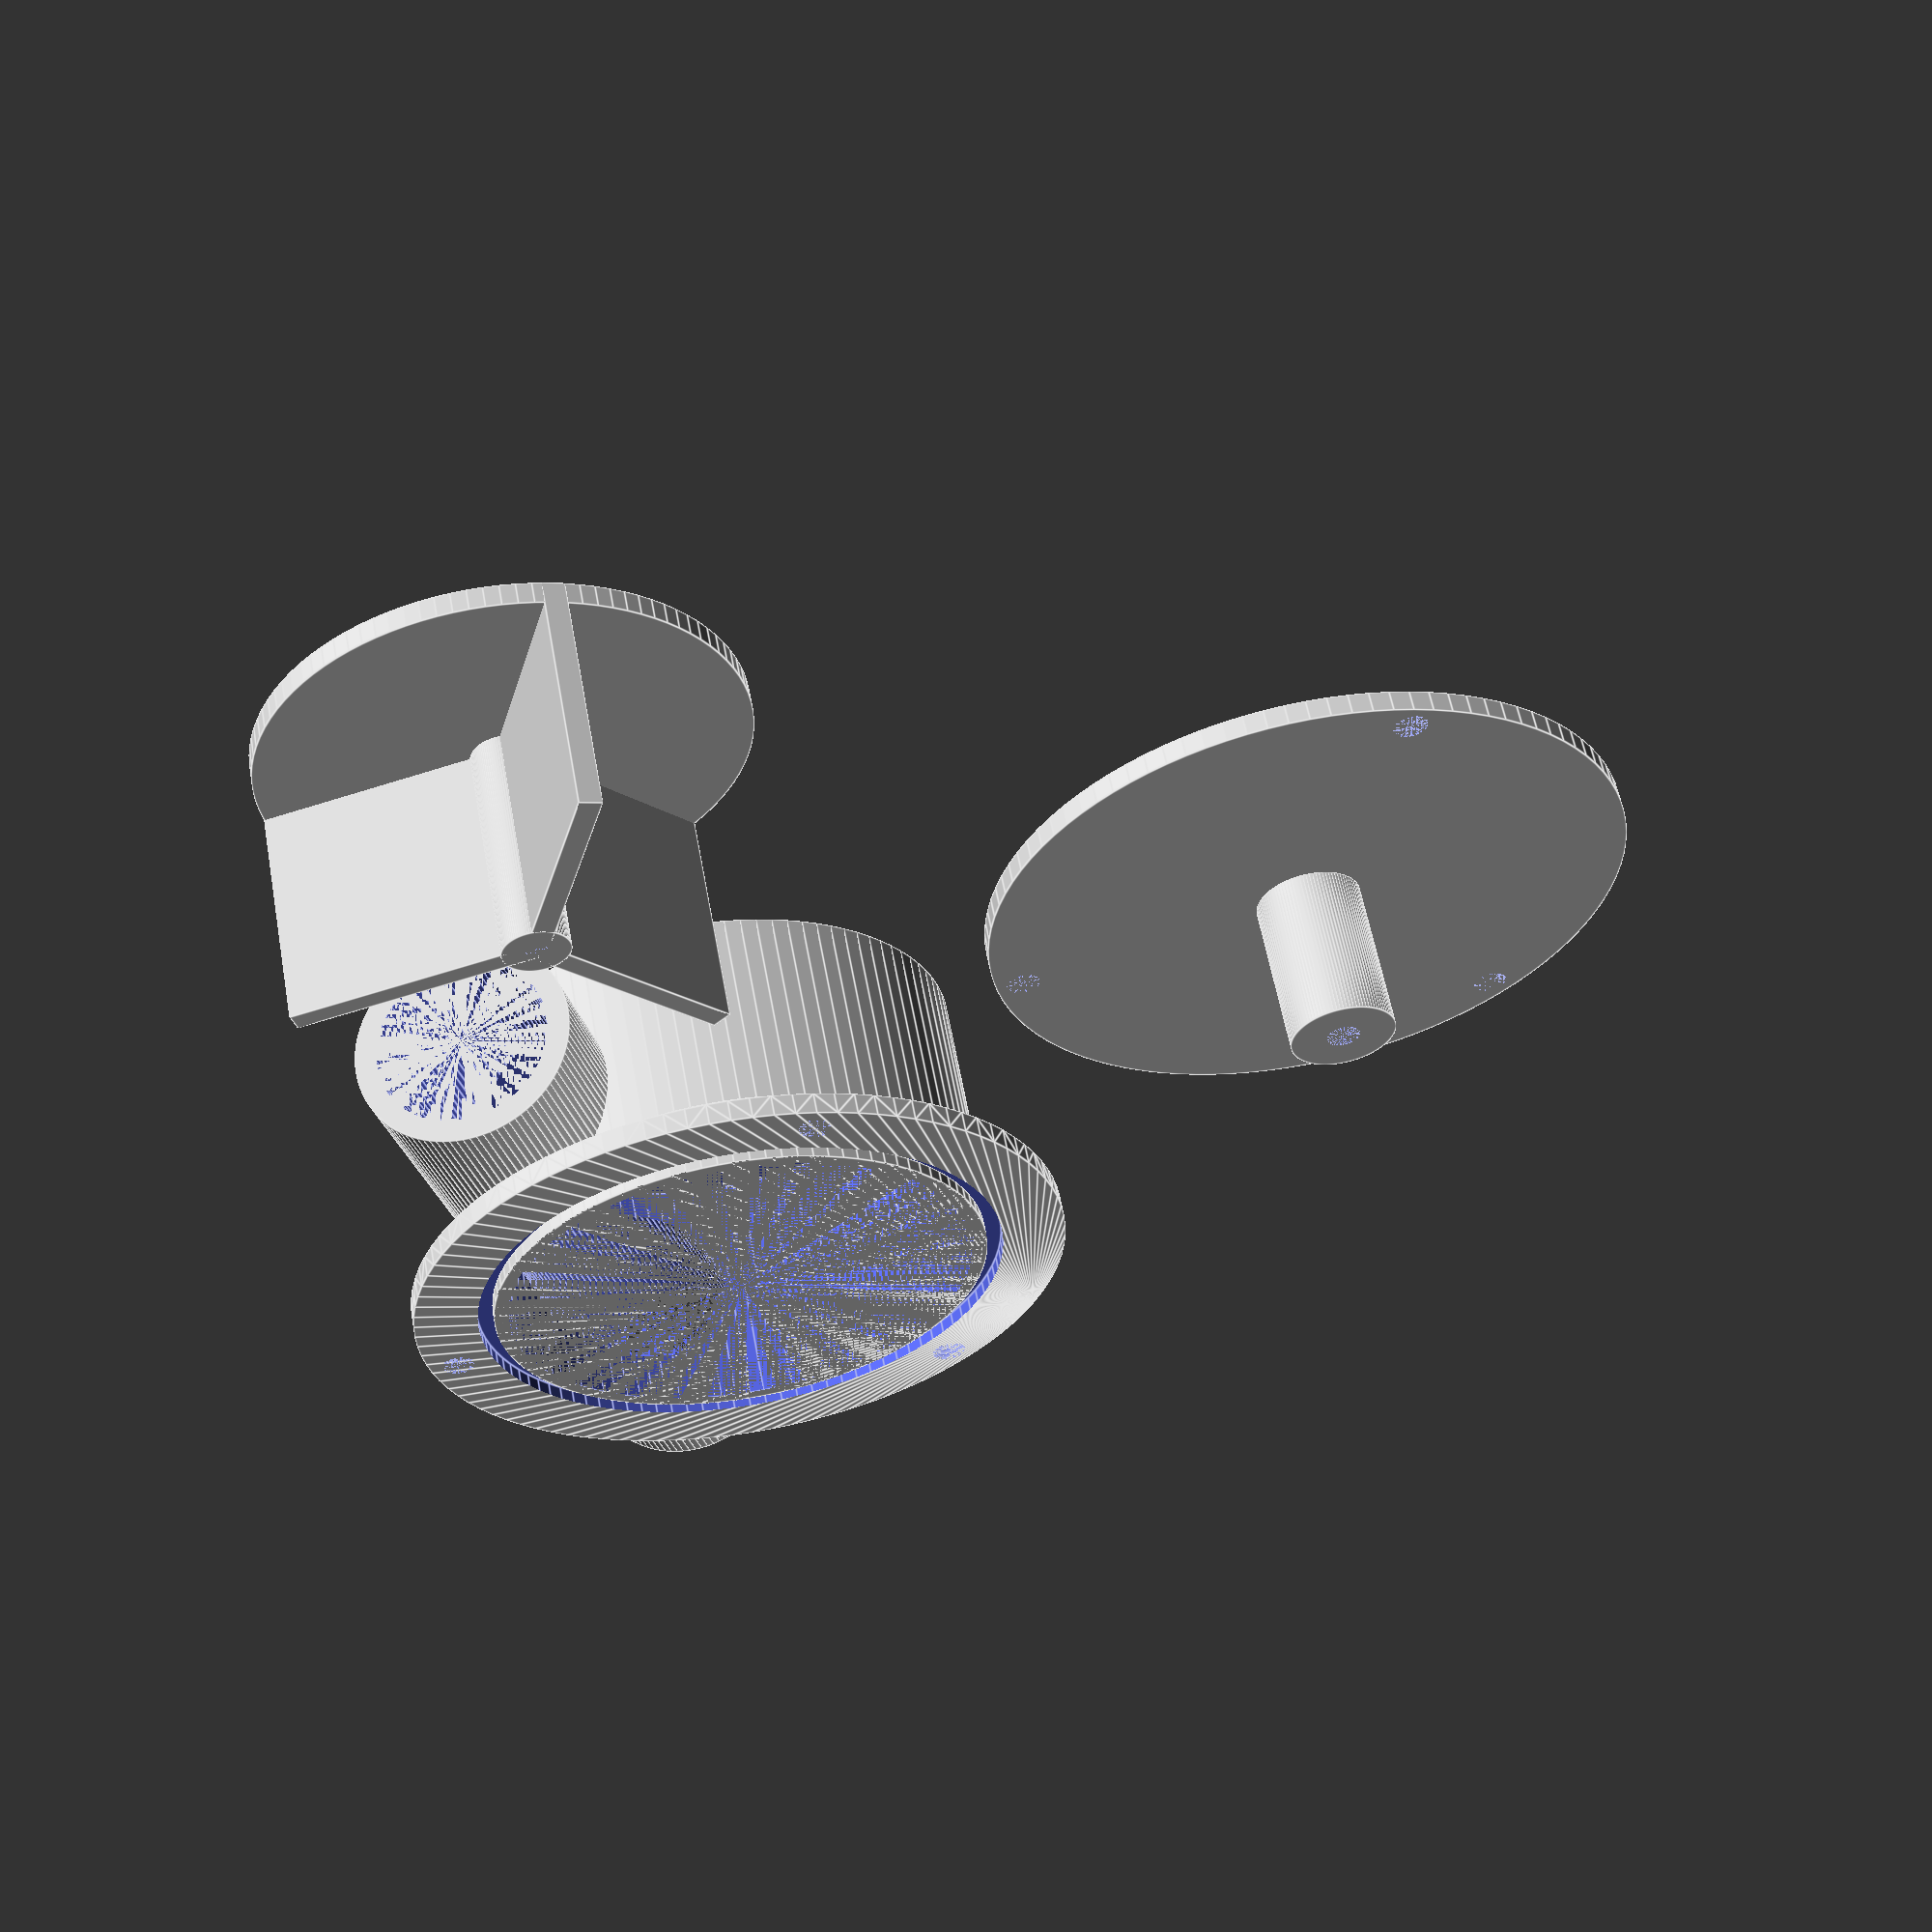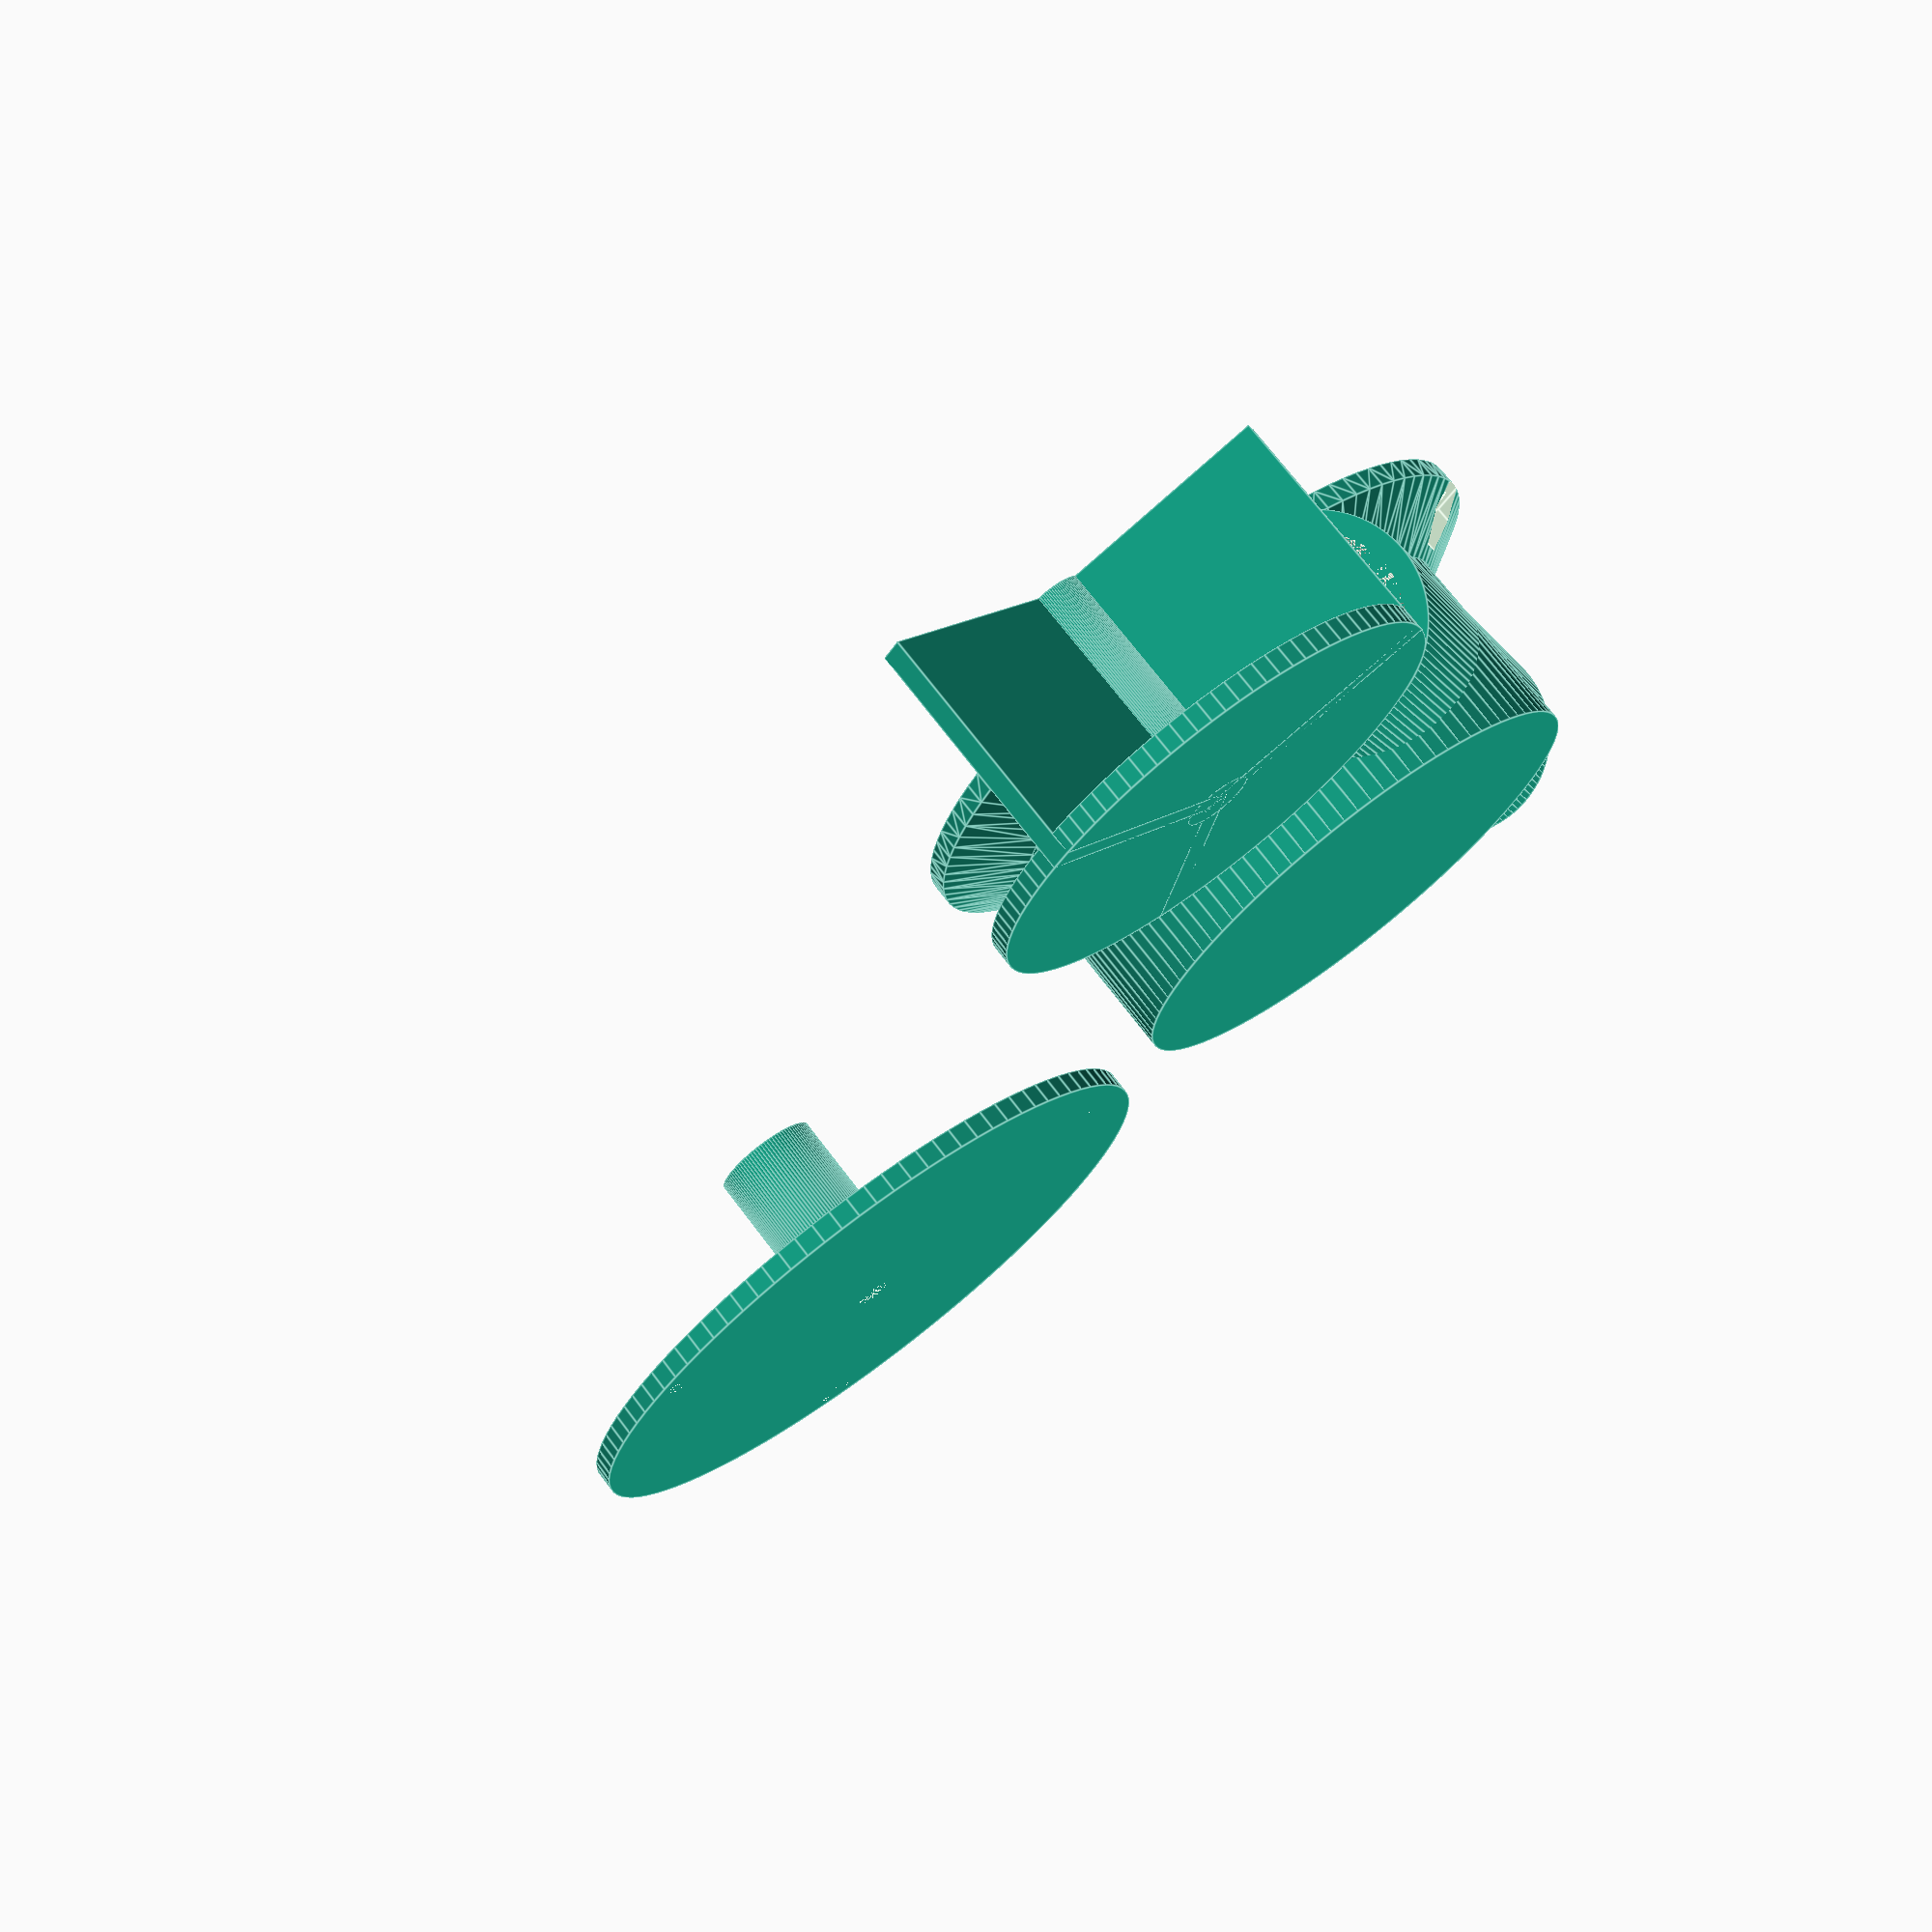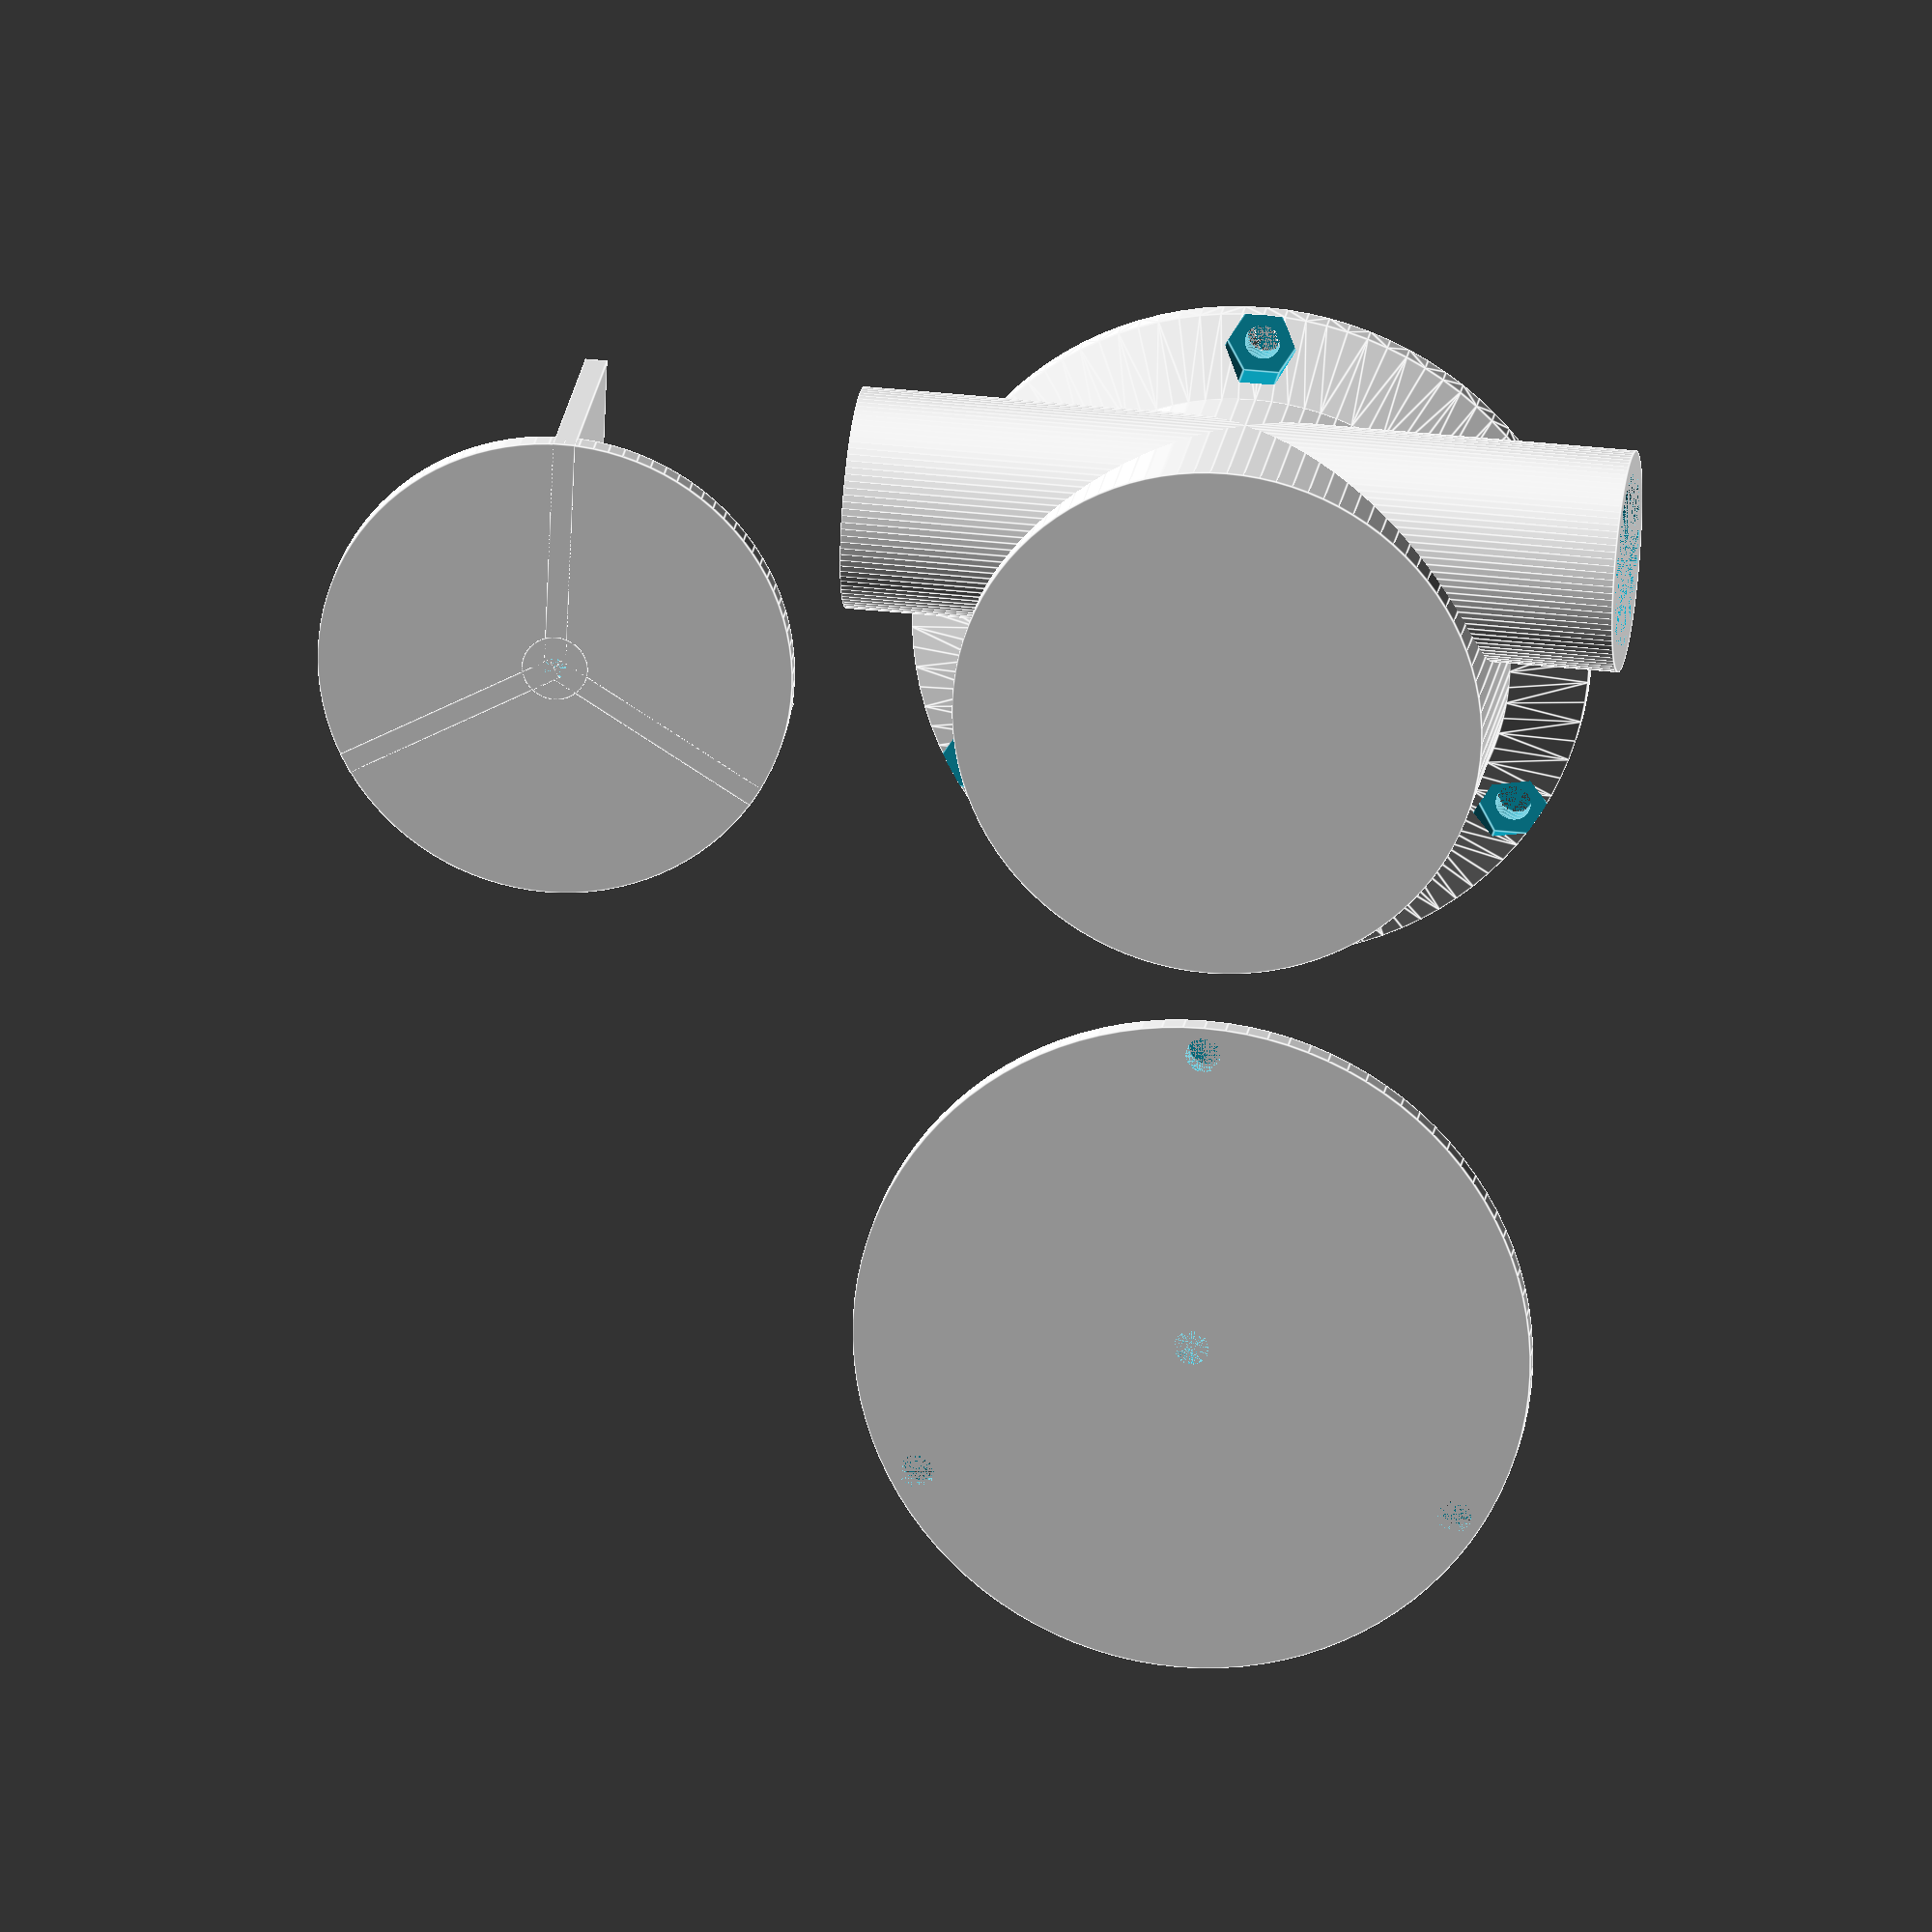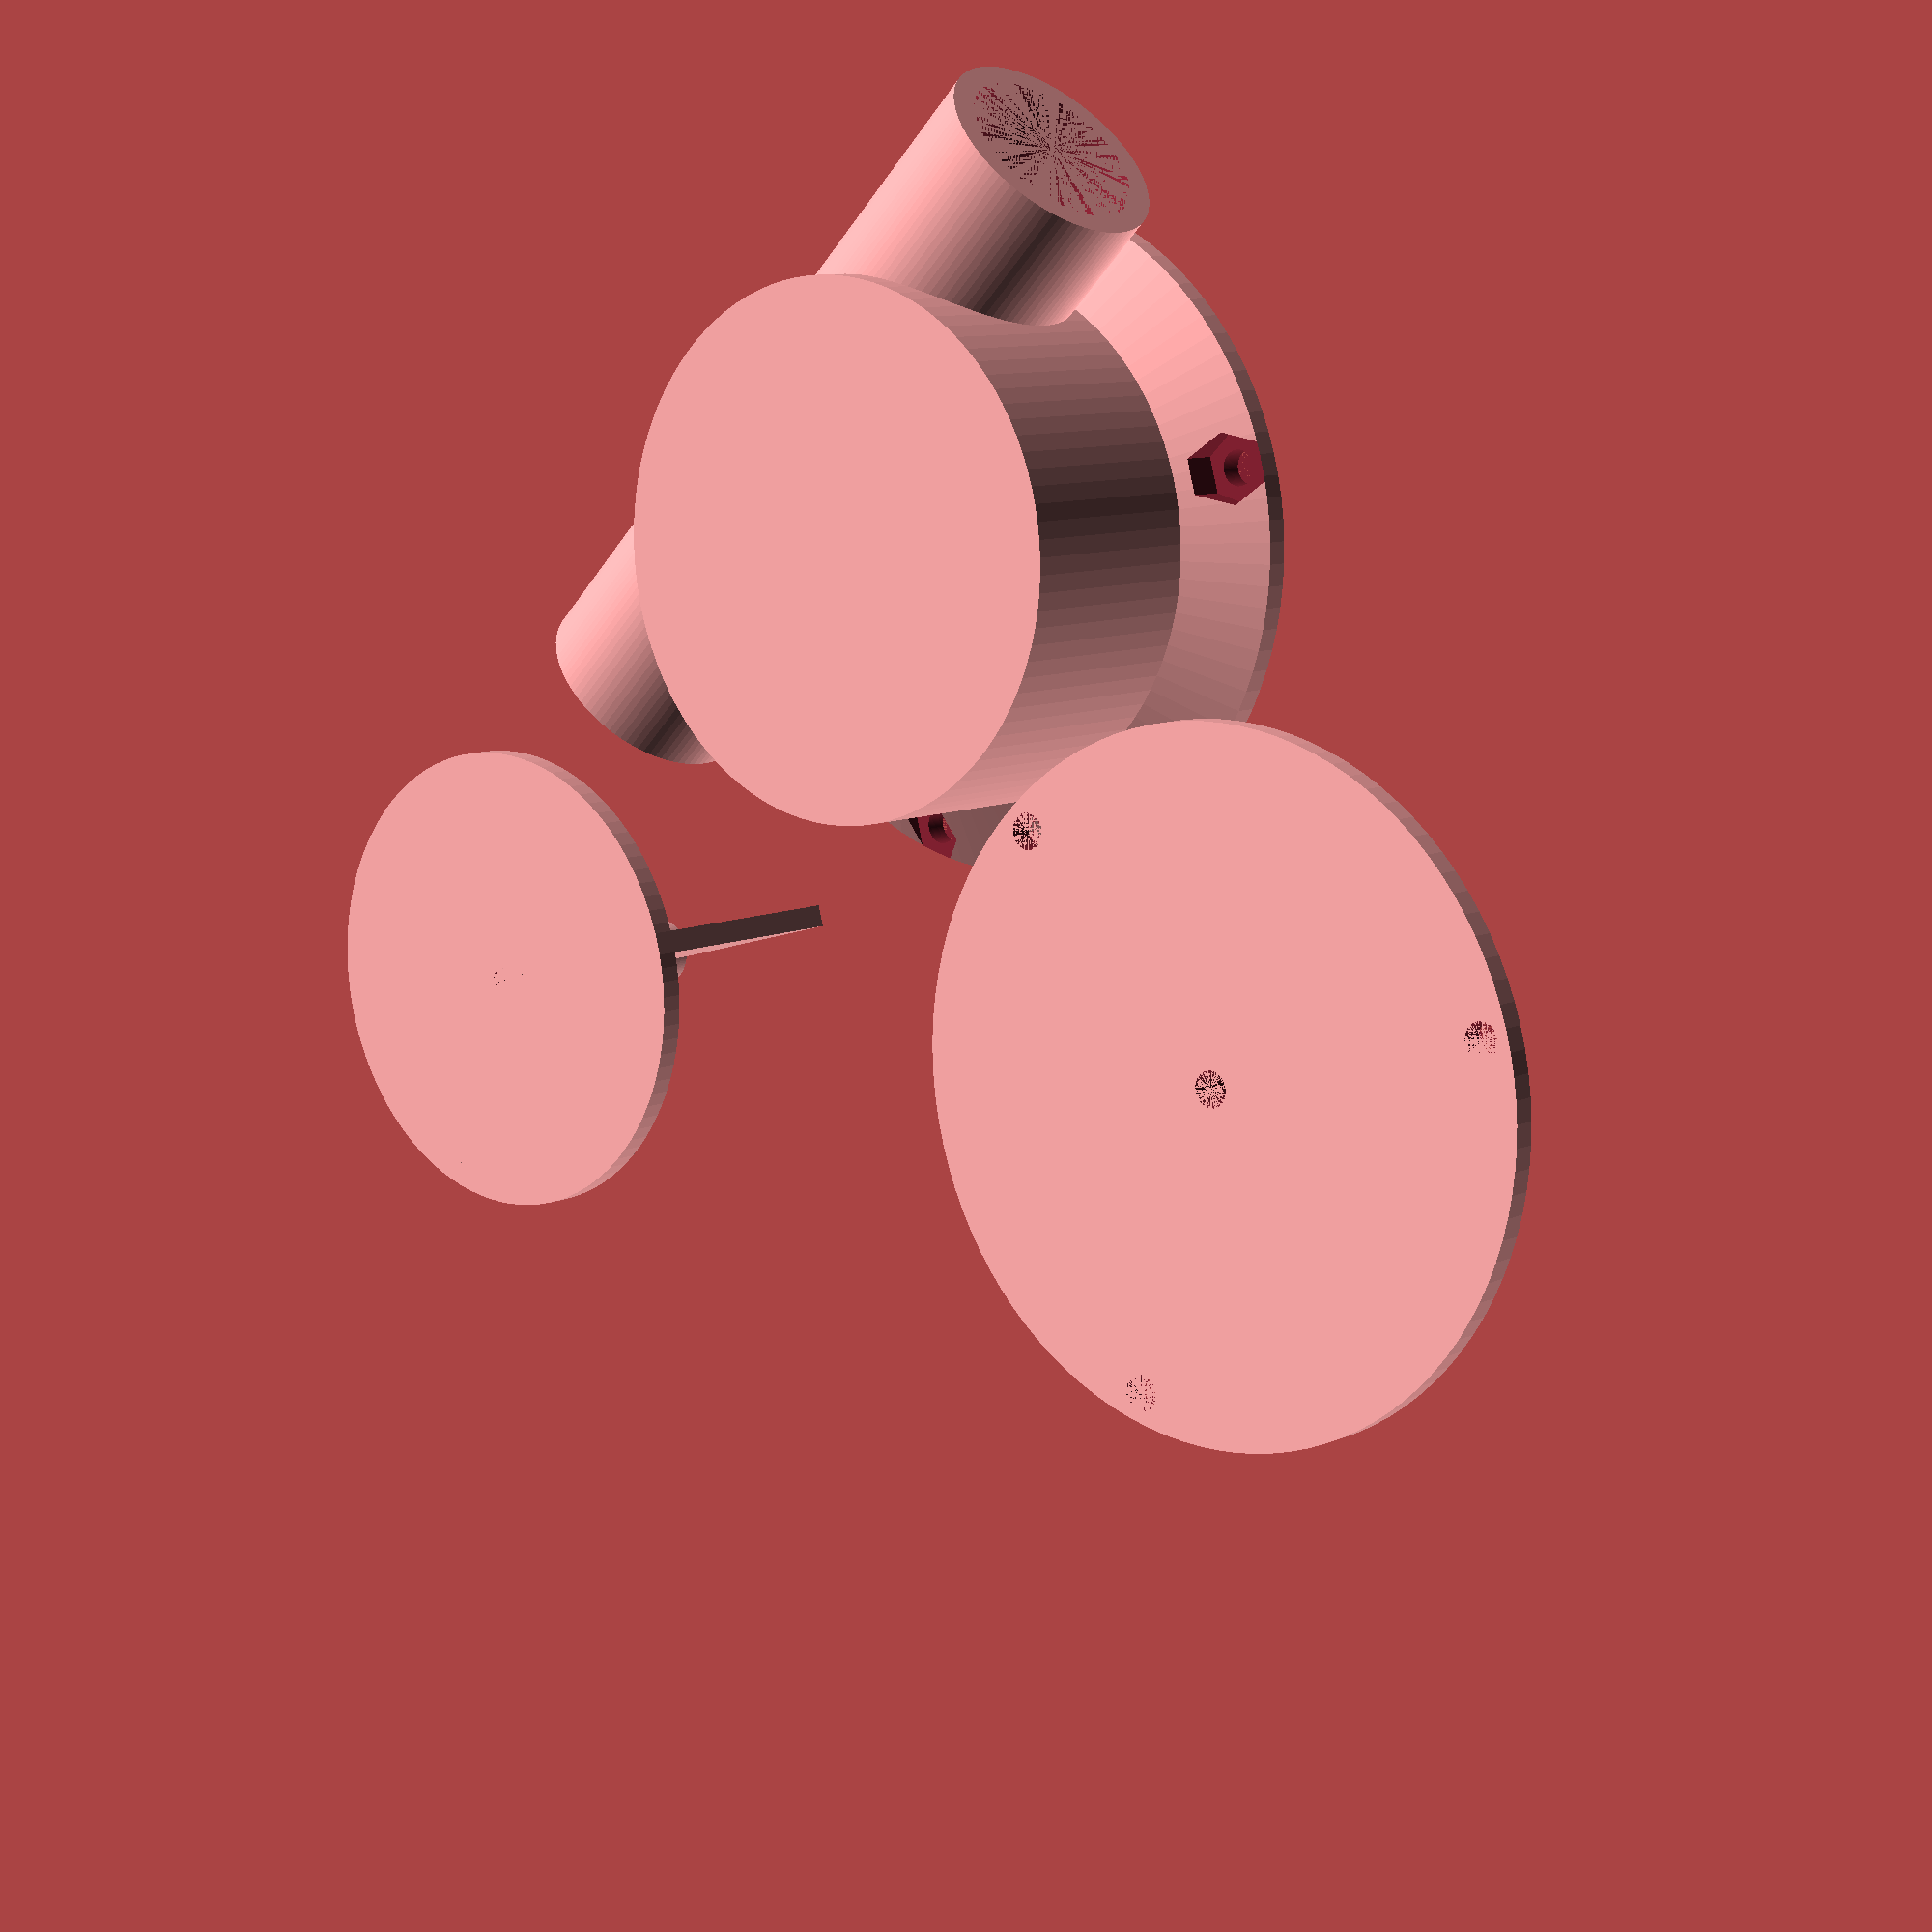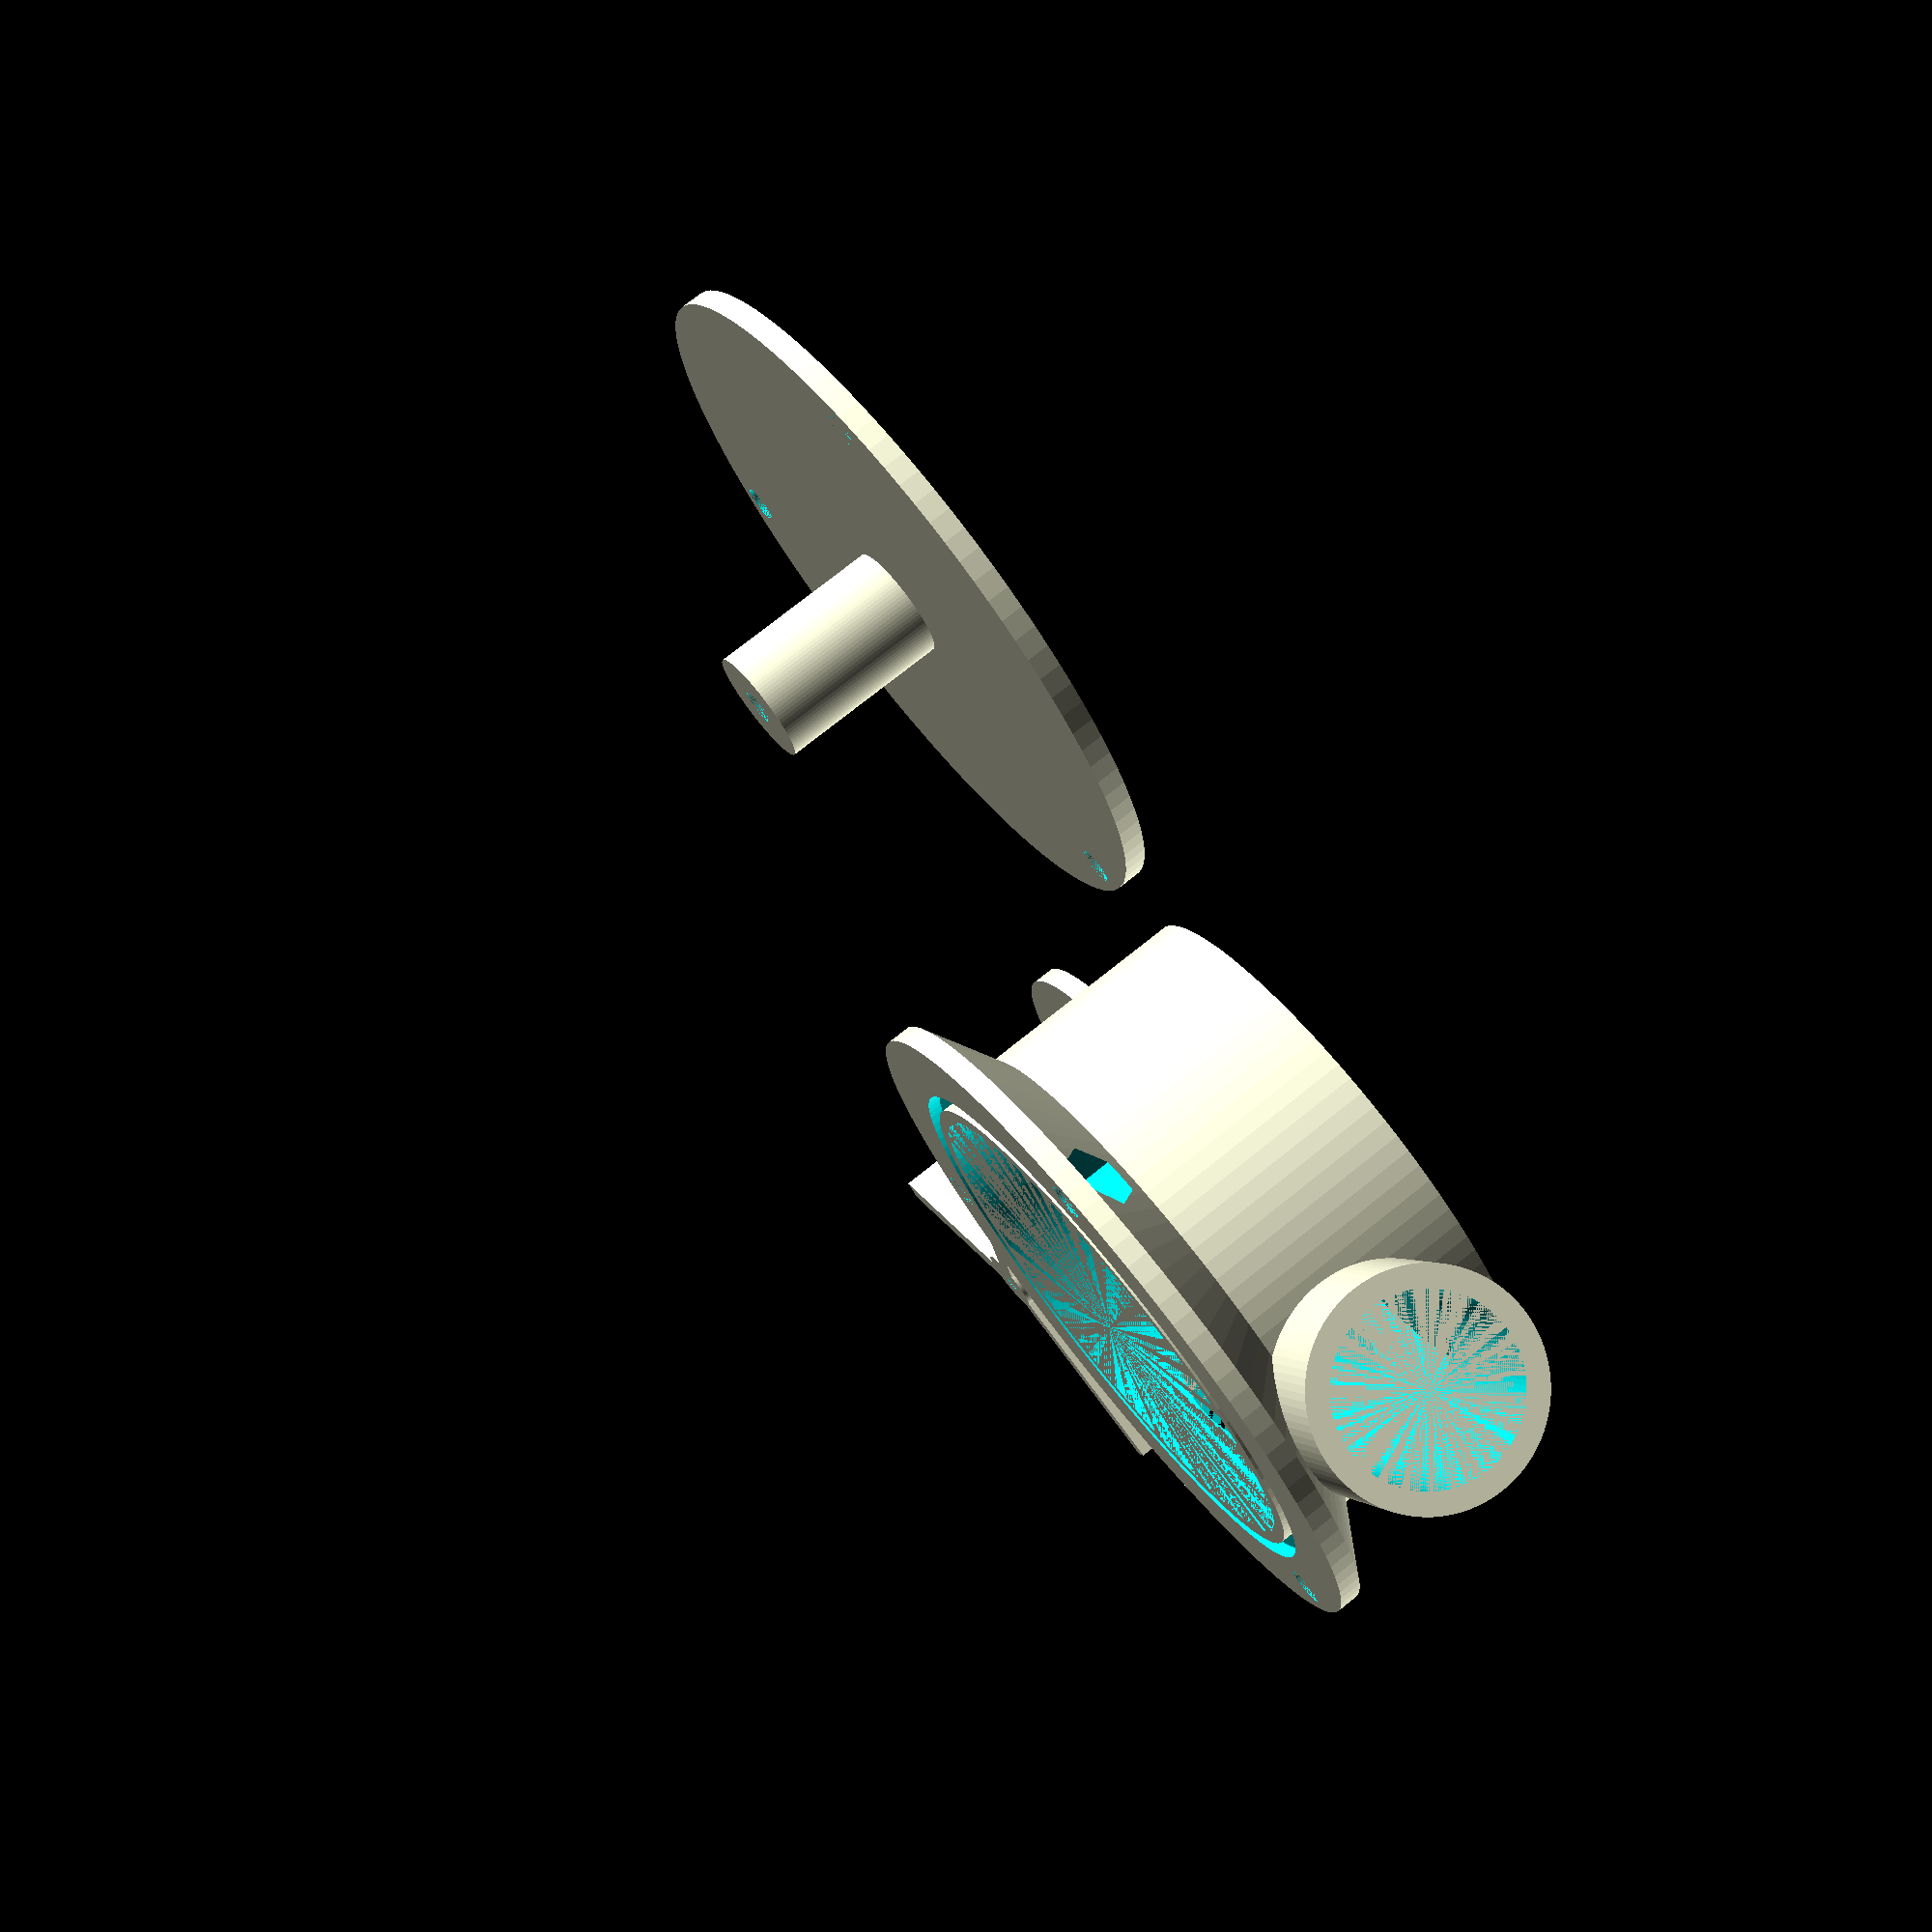
<openscad>
module bugstrahlruder_topf(rohrdurchmesser, breite)
{
    topfradius=achse+rohrdurchmesser+wand;
    topfhoehe=wand+rohrdurchmesser+3; //3=abstand boden + rotordeckel + deckel
    
    //Topf
    difference()
    {
        union()
        {
            //Topfmassiv
            cylinder(h=topfhoehe,r=topfradius,$fn=100);
            //Querrohr
            translate([-(0.5*breite),topfradius-rohrdurchmesser/2,topfhoehe/2])
                rotate(a=[0,90,0])
                    cylinder(h=breite,r=rohrdurchmesser/2,$fn=100);
            //Befestigungsrand
            difference()
            {
                befestigungsrand(topfradius, topfhoehe, wand);
                befestigungsloecher(topfradius, topfhoehe, wand);
            }
        }
        //davon abziehen...
        //Topfinneres
        translate([0,0,wand])
            cylinder(h=topfhoehe-wand,r=topfradius-wand,$fn=100);
        //Querrohrinneres
        translate([-(0.5*breite),topfradius-rohrdurchmesser/2,topfhoehe/2])
            rotate(a=[0,90,0])
                cylinder(h=breite,r=rohrdurchmesser/2-wand,$fn=100);
        //Dichtungsnut
        dichtungsnut(topfradius, topfhoehe);
        //Wellenaufnahme im Boden
        translate([0,0,wand-1]) cylinder(h=1,r=achse/2+0.1,$fn=100);
    }
}

module befestigungsrand(topfradius, topfhoehe, wand)
{
    hull() 
    {
        translate([0,0,topfhoehe-wand])
            cylinder(h=wand,r=topfradius+nut+schraube+wand,$fn=100);
        translate([0,0,topfhoehe-3*wand])
            cylinder(h=wand,r=topfradius,$fn=100);
     }
}

module befestigungsloecher(topfradius, topfhoehe, wand)
{
    for (i = [0:2])
        rotate([0,0,120*i])
            union()
            {
                //Schraubenloch
                translate([0,topfradius+nut+schraube/2+wand/2,topfhoehe-3*wand])
                    cylinder(h=3*wand,r=schraube/2,$fn=100);
                //Ausschnitt für Mutter M3
                translate([0,topfradius+nut+schraube/2+wand/2,topfhoehe-3*wand])
                    cylinder(h=2*wand,r=5.5/2/cos(180/6)+0.05,$fn=6);
            }
}

module dichtungsnut(topfradius, topfhoehe)
{
    translate([0,0,topfhoehe-0.8*nut])
        difference()
        {
            cylinder(h=nut,r=topfradius+nut/2,$fn=100);
            cylinder(h=0.8*nut,r=topfradius-nut/2,$fn=100);
        }
}


module bugstrahlruder_deckel(rohrdurchmesser)
{
    topfradius=achse+rohrdurchmesser+wand;
    topfhoehe=wand+rohrdurchmesser+3; //3=abstand boden + rotordeckel + deckel
    
    difference()
    {
        union()
        {
            //Deckelscheibe
            cylinder(h=wand,r=topfradius+nut+schraube+wand,$fn=100);
            //Wellenhalterung
            translate([0,0,wand])
                cylinder(h=15,r=3+wand,$fn=100);
        }
        //davon abziehen:
        //Schraubenlöcher
        for (i = [0:2])
            rotate([0,0,120*i])
                translate([0,topfradius+nut+schraube/2+wand/2,0])
                    cylinder(h=wand,r=schraube/2,$fn=100);
        //Wellendurchführung
        cylinder(h=15+wand,r=schraube/2,$fn=100);
    }
}


module bugstrahlruder_rotor(rohrdurchmesser)
{
    topfradius=achse+rohrdurchmesser+wand;
    topfhoehe=wand+rohrdurchmesser+3; //3=abstand boden + rotordeckel + deckel
    radius=achse+rohrdurchmesser-0.5;
    hoehe=rohrdurchmesser+3-1; //topfhoehe - wand - 1mm Spalt
    
    difference()
    {
        union()
        {
            //Rotorscheibe
            cylinder(h=wand,r=radius,$fn=100);
            //Rotorflügel
            for (i = [0:2])
                rotate([0,0,120*i])
                    translate([-wand/2,0,0])
                        cube([wand,radius,hoehe]); 
            //Rotorzentrum
            cylinder(h=hoehe,r=achse/2+wand,$fn=100);
        }
        //davon abziehen:
        //Achsloch
        cylinder(h=hoehe,r=achse/2,$fn=100);
    }
}


//Wandstärke von Topf, Deckel, Rohr, ...
wand=2;
//Achsdurchmesser
achse=2;
//Durchmesser des Schraublochs für M3 Schraube
schraube=3.2;
//Nutbreite = Durchmesser des Dichtrings
nut=1.5;

//Aussenduchmesser des Querrohrs
rohr=20;
//Länge des Querrohrs
laenge=70;

//bugstrahlruder_topf(15,50);
bugstrahlruder_topf(rohr,laenge);
translate([0,-3*rohr,0]) bugstrahlruder_deckel(rohr);
translate([3*rohr,0,0]) bugstrahlruder_rotor(rohr);
//translate([0,0,wand+rohr+3]) rotate([0,180,0]) bugstrahlruder_rotor(rohr);

</openscad>
<views>
elev=301.8 azim=256.0 roll=349.6 proj=p view=edges
elev=287.7 azim=289.4 roll=142.8 proj=p view=edges
elev=159.5 azim=177.8 roll=352.4 proj=o view=edges
elev=170.4 azim=225.2 roll=319.1 proj=p view=solid
elev=104.3 azim=286.0 roll=128.6 proj=p view=solid
</views>
